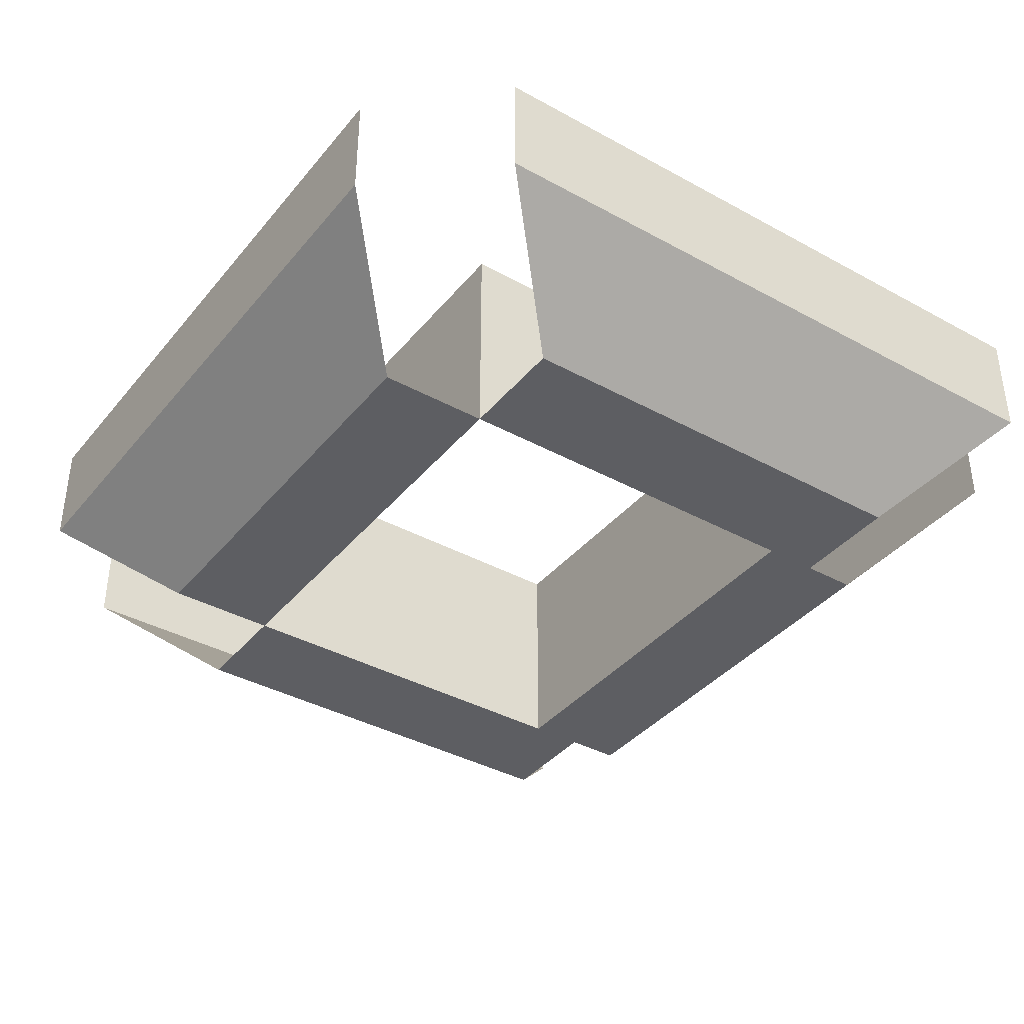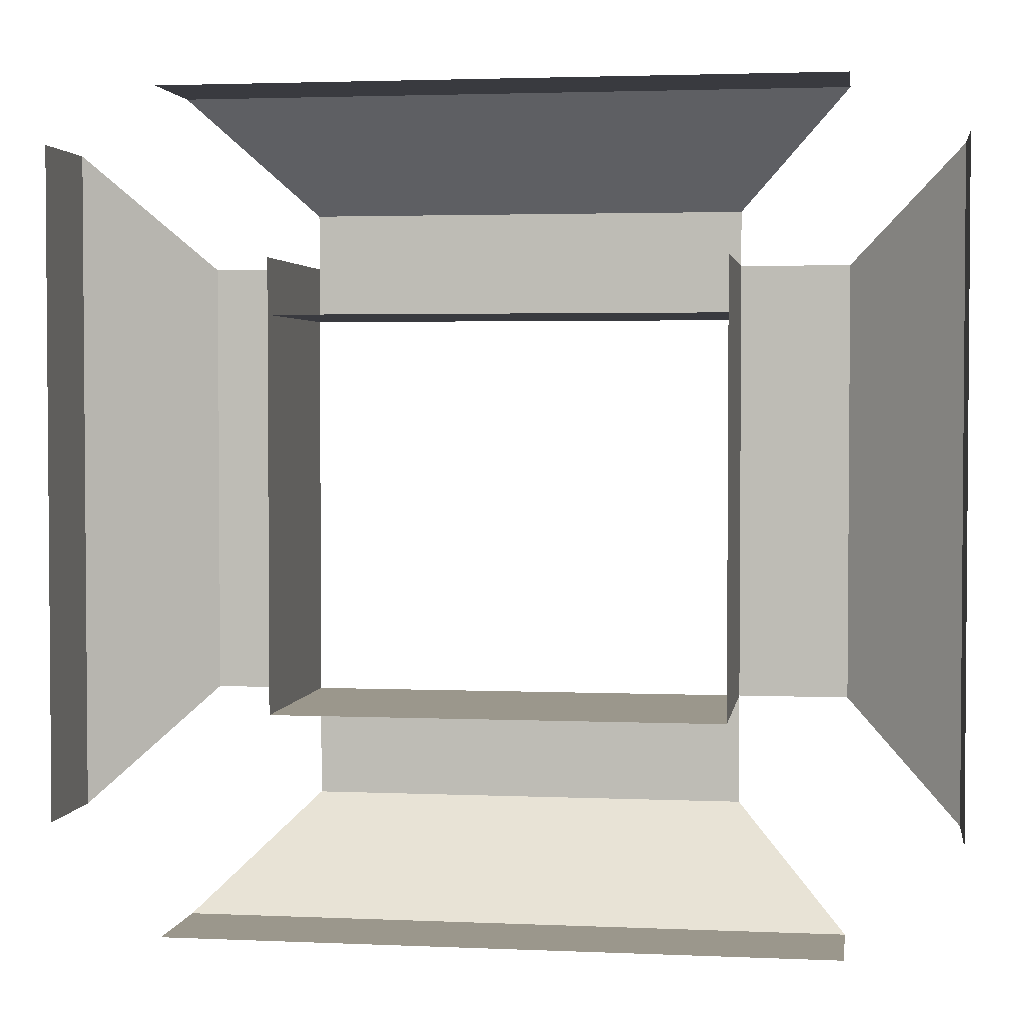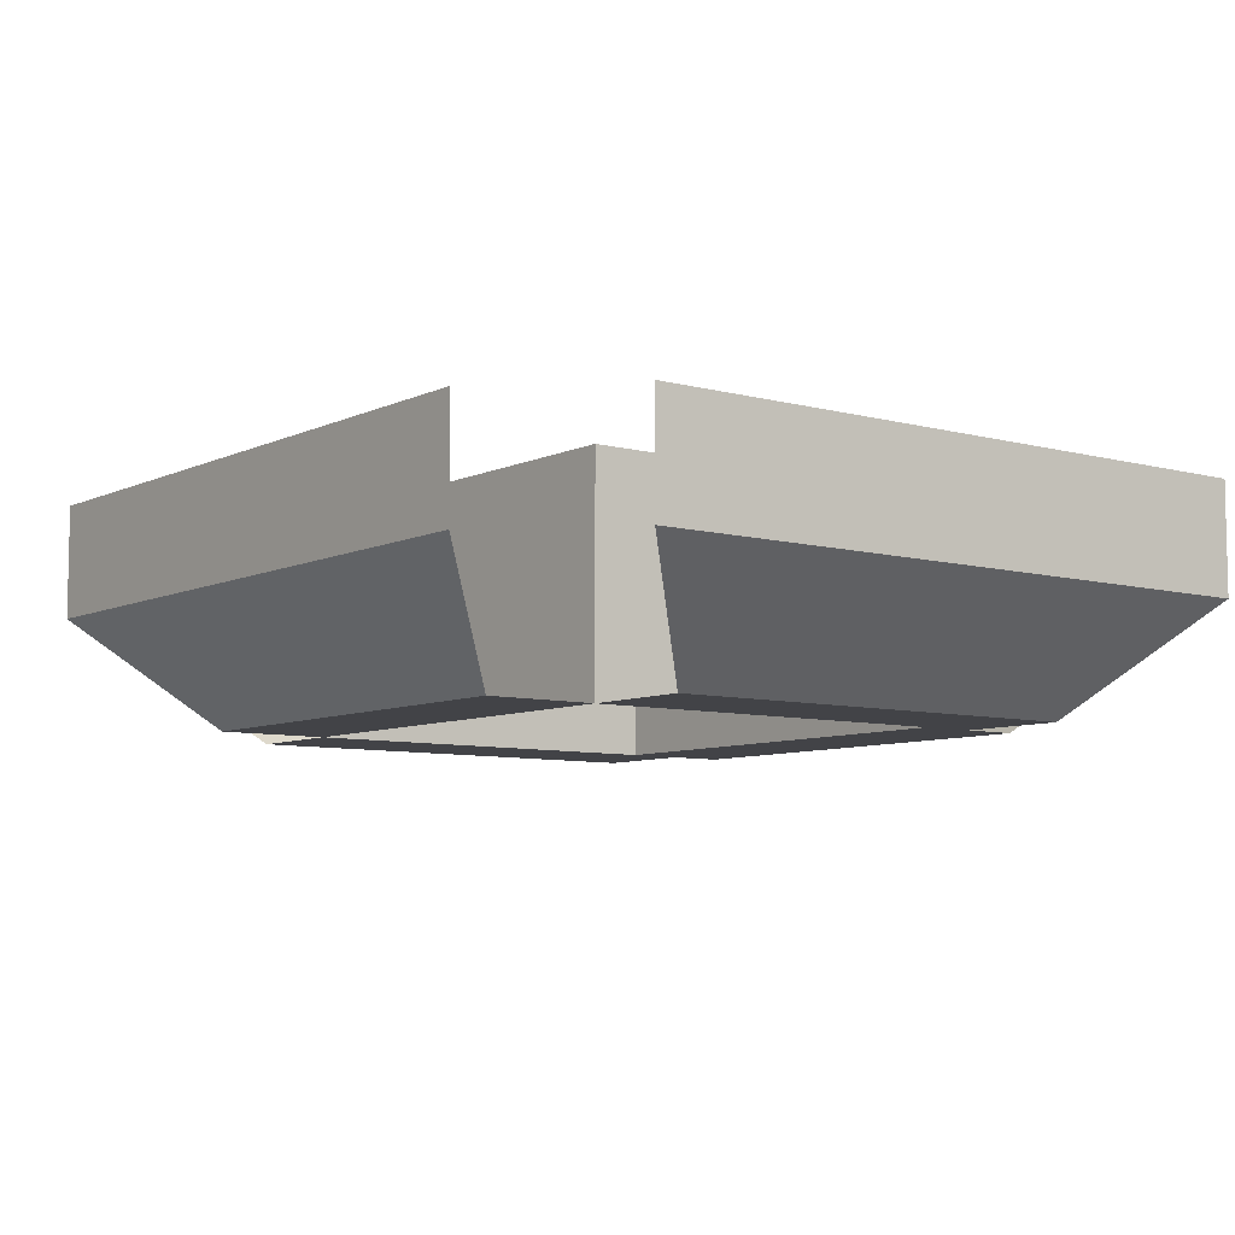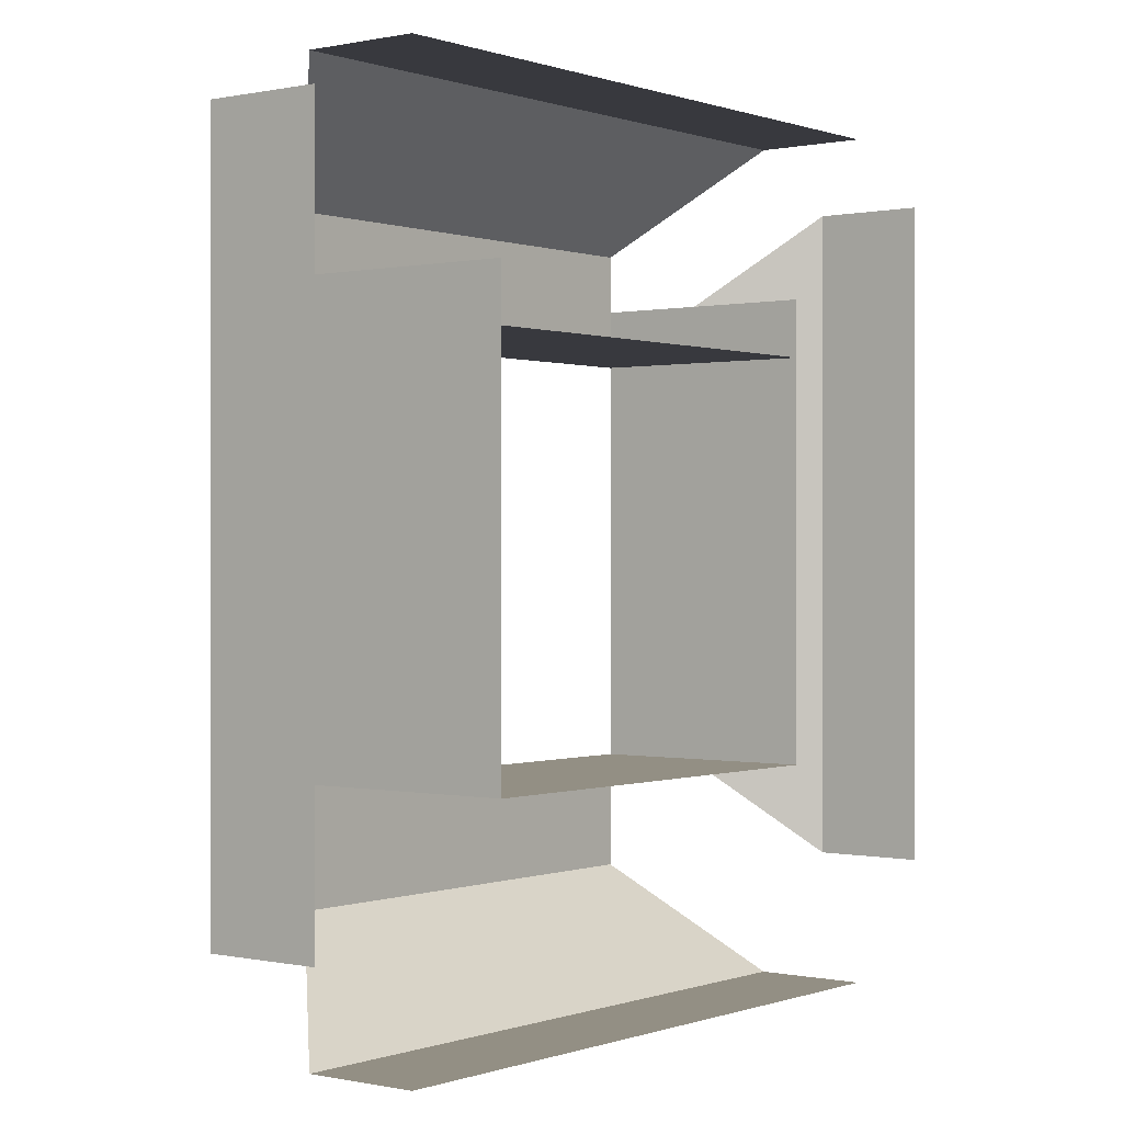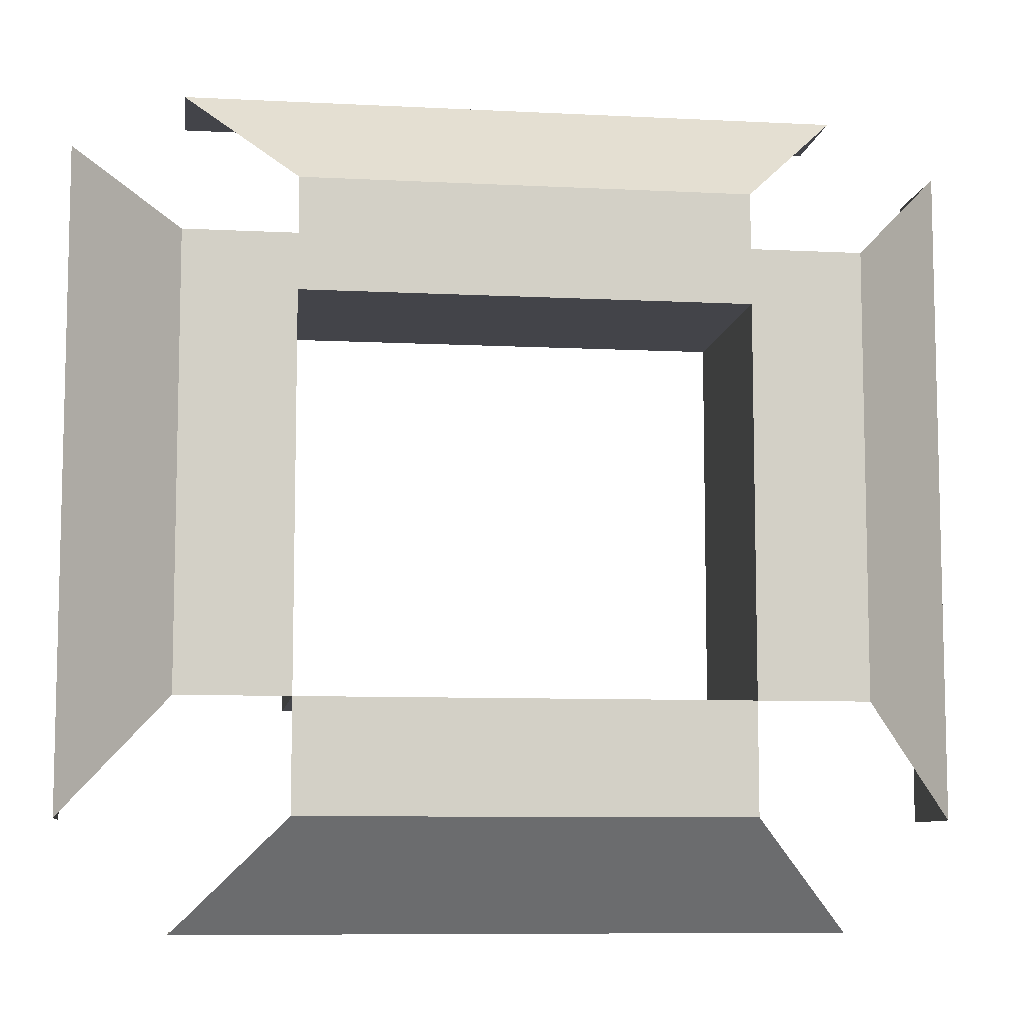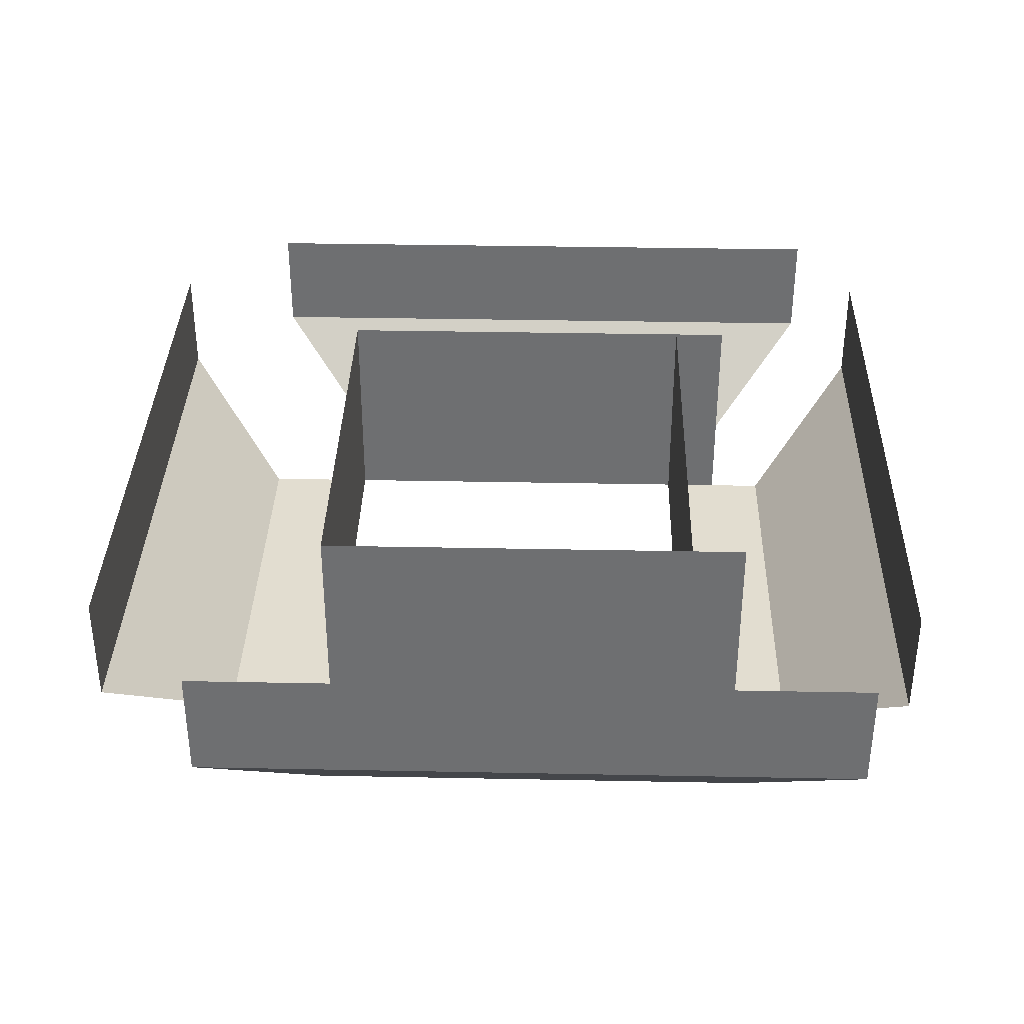
<metadata>
{"format":"obj","ext":"obj","renderer":"f3d","projection":"perspective","resolution":1024,"background":"white","views":[{"elev":-38.3,"azim":-124.8,"up":"+Y"},{"elev":2.7,"azim":-171.5,"up":"+Z"},{"elev":-7.4,"azim":-127.5,"up":"+Y"},{"elev":0.1,"azim":128.0,"up":"+Z"},{"elev":-8.5,"azim":-7.9,"up":"+Z"},{"elev":35.4,"azim":-88.5,"up":"+Y"}]}
</metadata>
<code>
g pb_Mesh-3581370
v 1 13 -5.5
v 1.5 13.5 -6
v -1 13 -5.5
v -1.5 13.5 -6
v 1.5 13.5 -6
v 1.5 14 -6
v -1.5 14 -6
v -1.5 13.5 -6
v 1 14 -5
v 1 13 -5
v -1 13 -5
v -1 14 -5
v 1 13 -5
v 1 13 -5.5
v -1 13 -5.5
v -1 13 -5
v -1.5 13 -5
v -2 13.5 -5.5
v -1.5 13 -3
v -2 13.5 -2.5
v -2 13.5 -5.5
v -2 14 -5.5
v -2 14 -2.5
v -2 13.5 -2.5
v -1 14 -5
v -1 13 -5
v -1 13 -3
v -1 14 -3
v -1 13 -5
v -1.5 13 -5
v -1.5 13 -3
v -1 13 -3
v 1.5 13 -3
v 2 13.5 -2.5
v 1.5 13 -5
v 2 13.5 -5.5
v 2 13.5 -2.5
v 2 14 -2.5
v 2 14 -5.5
v 2 13.5 -5.5
v 1 14 -3
v 1 13 -3
v 1 13 -5
v 1 14 -5
v 1 13 -3
v 1.5 13 -3
v 1.5 13 -5
v 1 13 -5
v -1 13 -2.75
v -1.5 13.5 -2.25
v 1 13 -2.75
v 1.5 13.5 -2.25
v -1.5 13.5 -2.25
v -1.5 14 -2.25
v 1.5 14 -2.25
v 1.5 13.5 -2.25
v -1 14 -3.25
v -1 13 -3.25
v 1 13 -3.25
v 1 14 -3.25
v -1 13 -3.25
v -1 13 -2.75
v 1 13 -2.75
v 1 13 -3.25
g pb_Mesh-3581370_0
f 3 2 1
f 3 4 2
f 7 6 5
f 7 5 8
f 11 10 12
f 10 9 12
f 15 14 16
f 14 13 16
f 19 18 17
f 19 20 18
f 23 22 21
f 23 21 24
f 27 26 28
f 26 25 28
f 31 30 32
f 30 29 32
f 35 34 33
f 35 36 34
f 39 38 37
f 39 37 40
f 43 42 44
f 42 41 44
f 47 46 48
f 46 45 48
f 51 50 49
f 51 52 50
f 55 54 53
f 55 53 56
f 59 58 60
f 58 57 60
f 63 62 64
f 62 61 64

</code>
